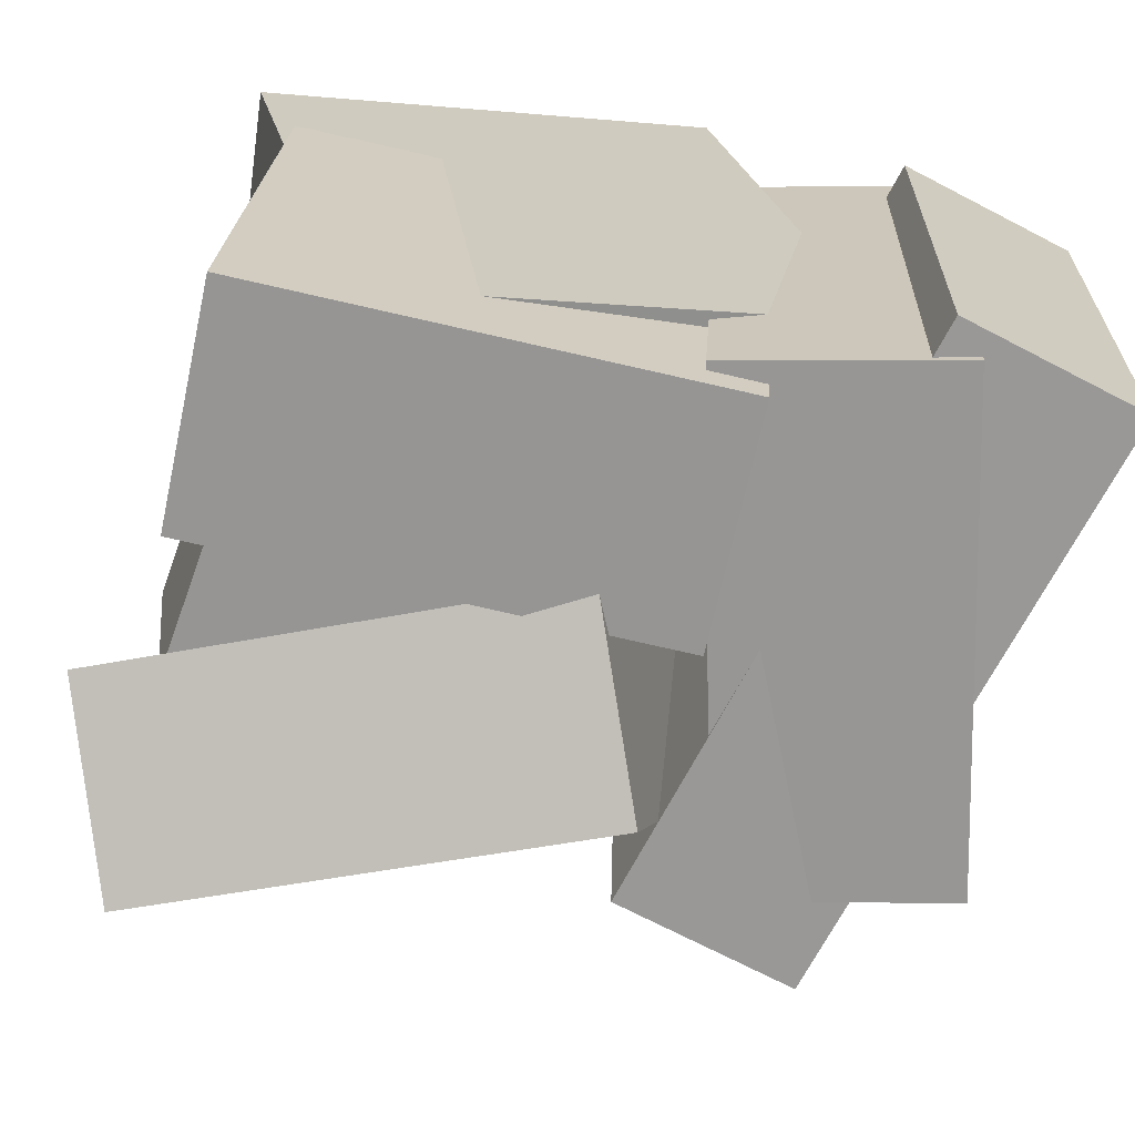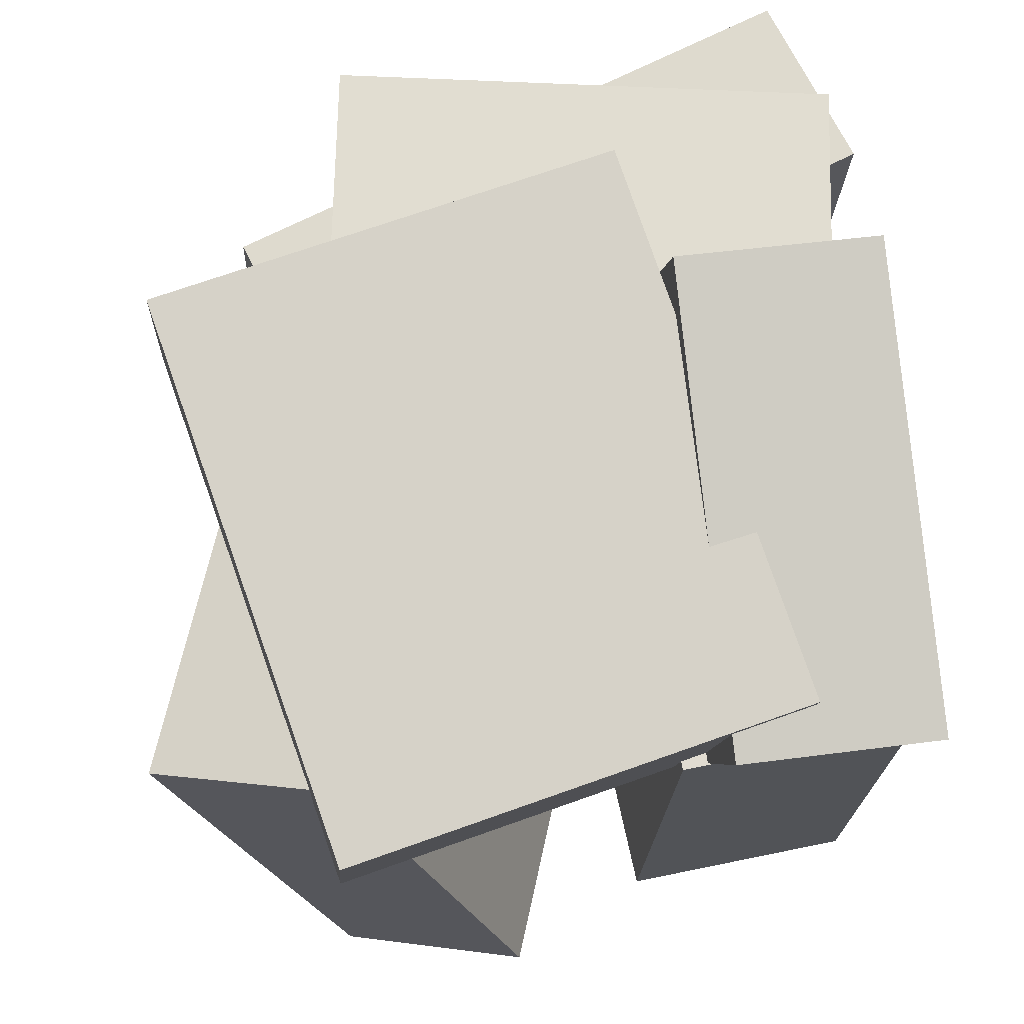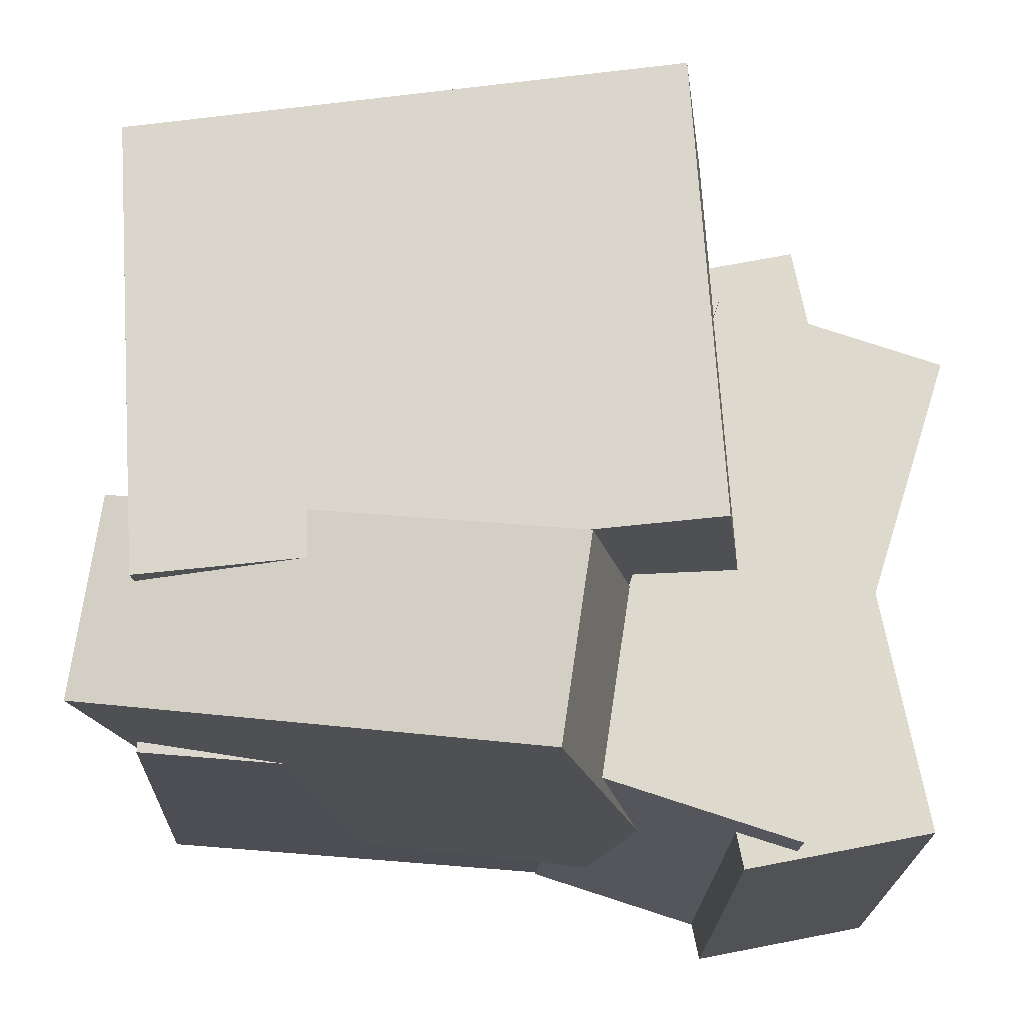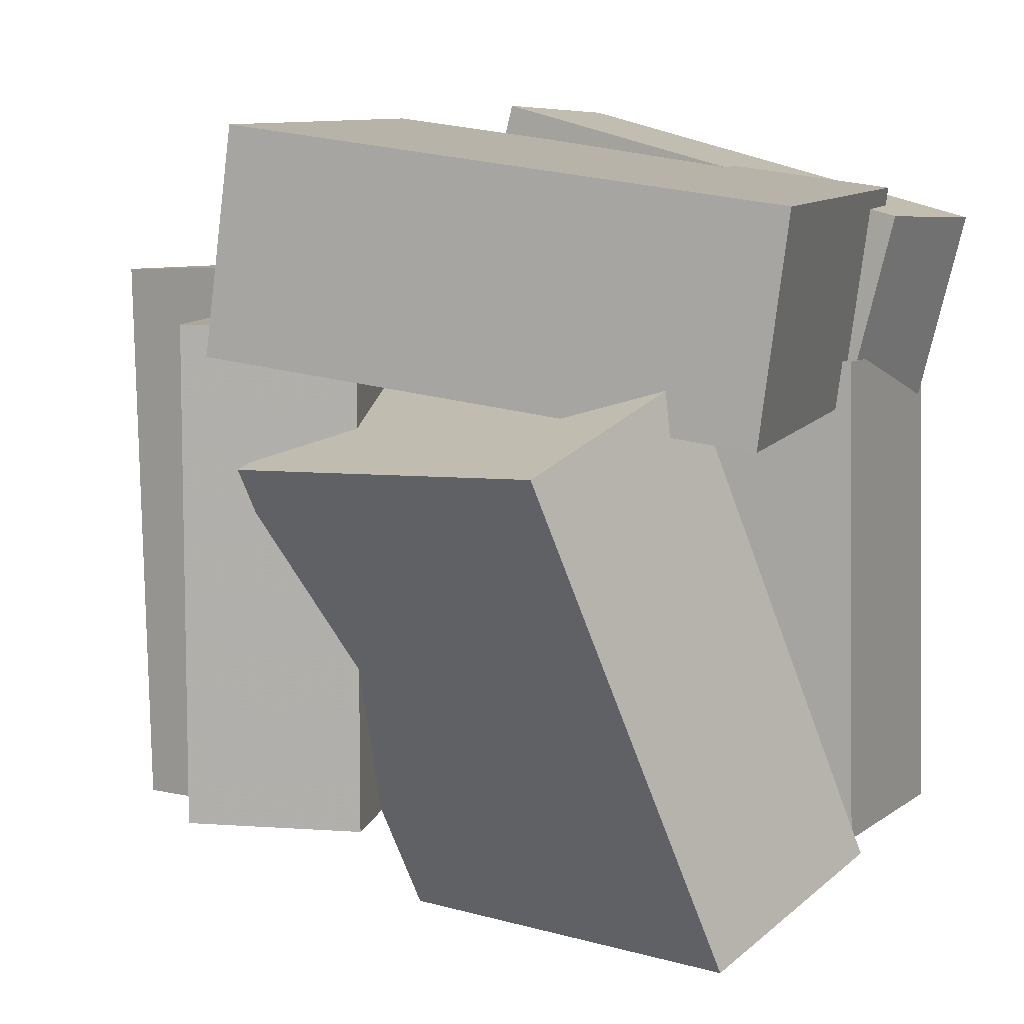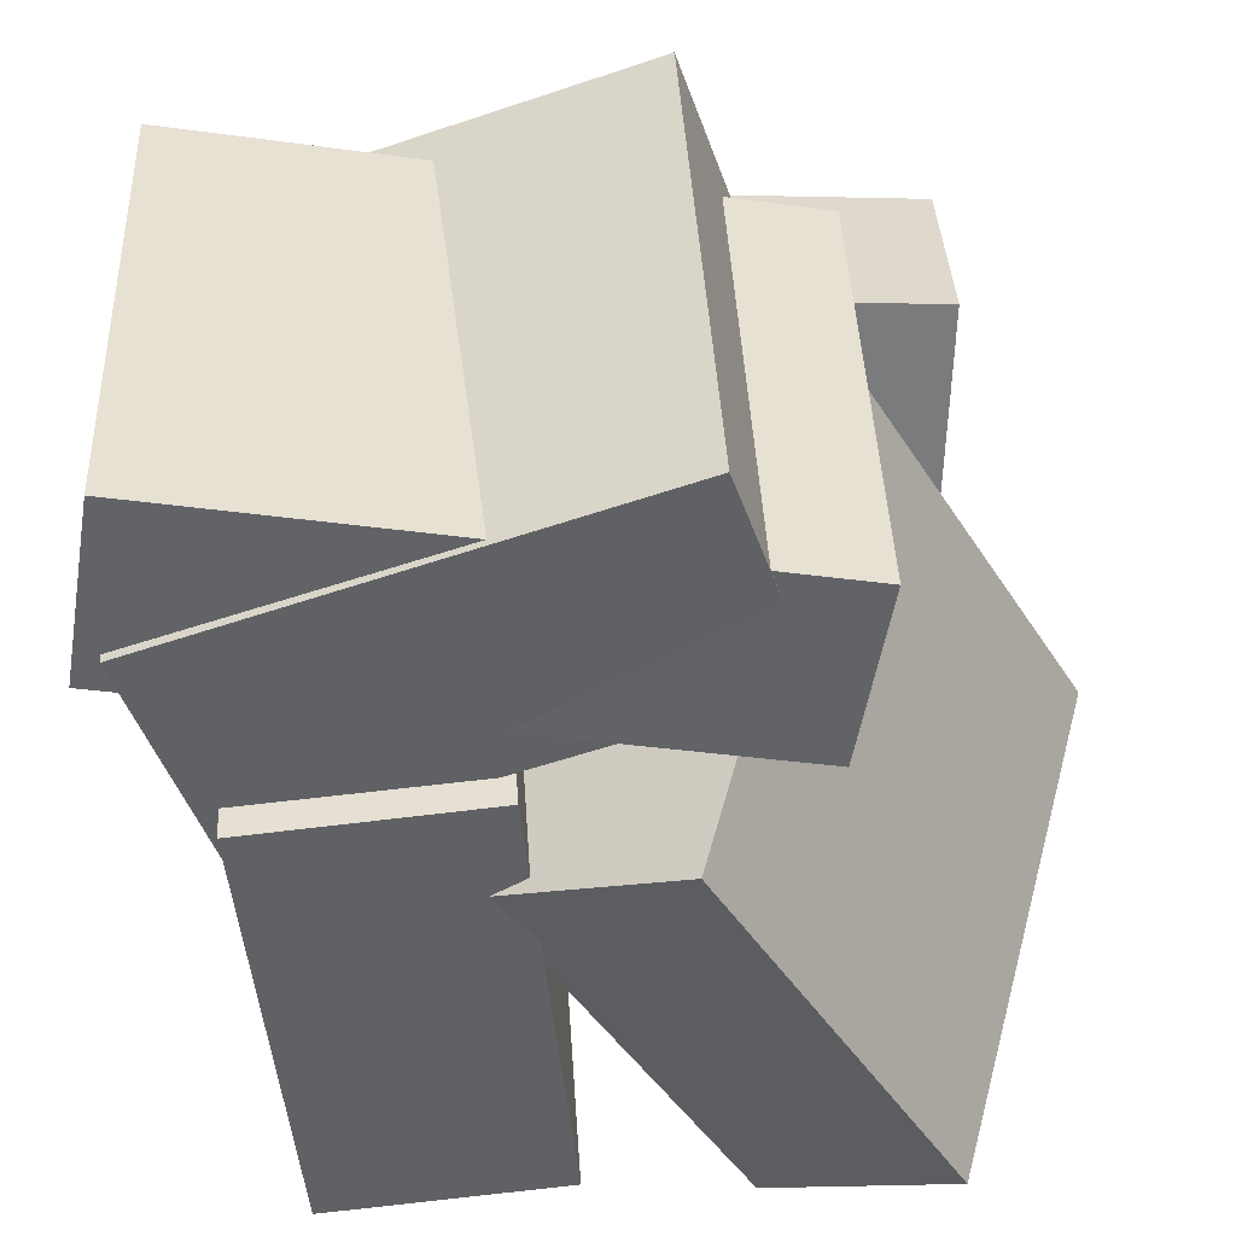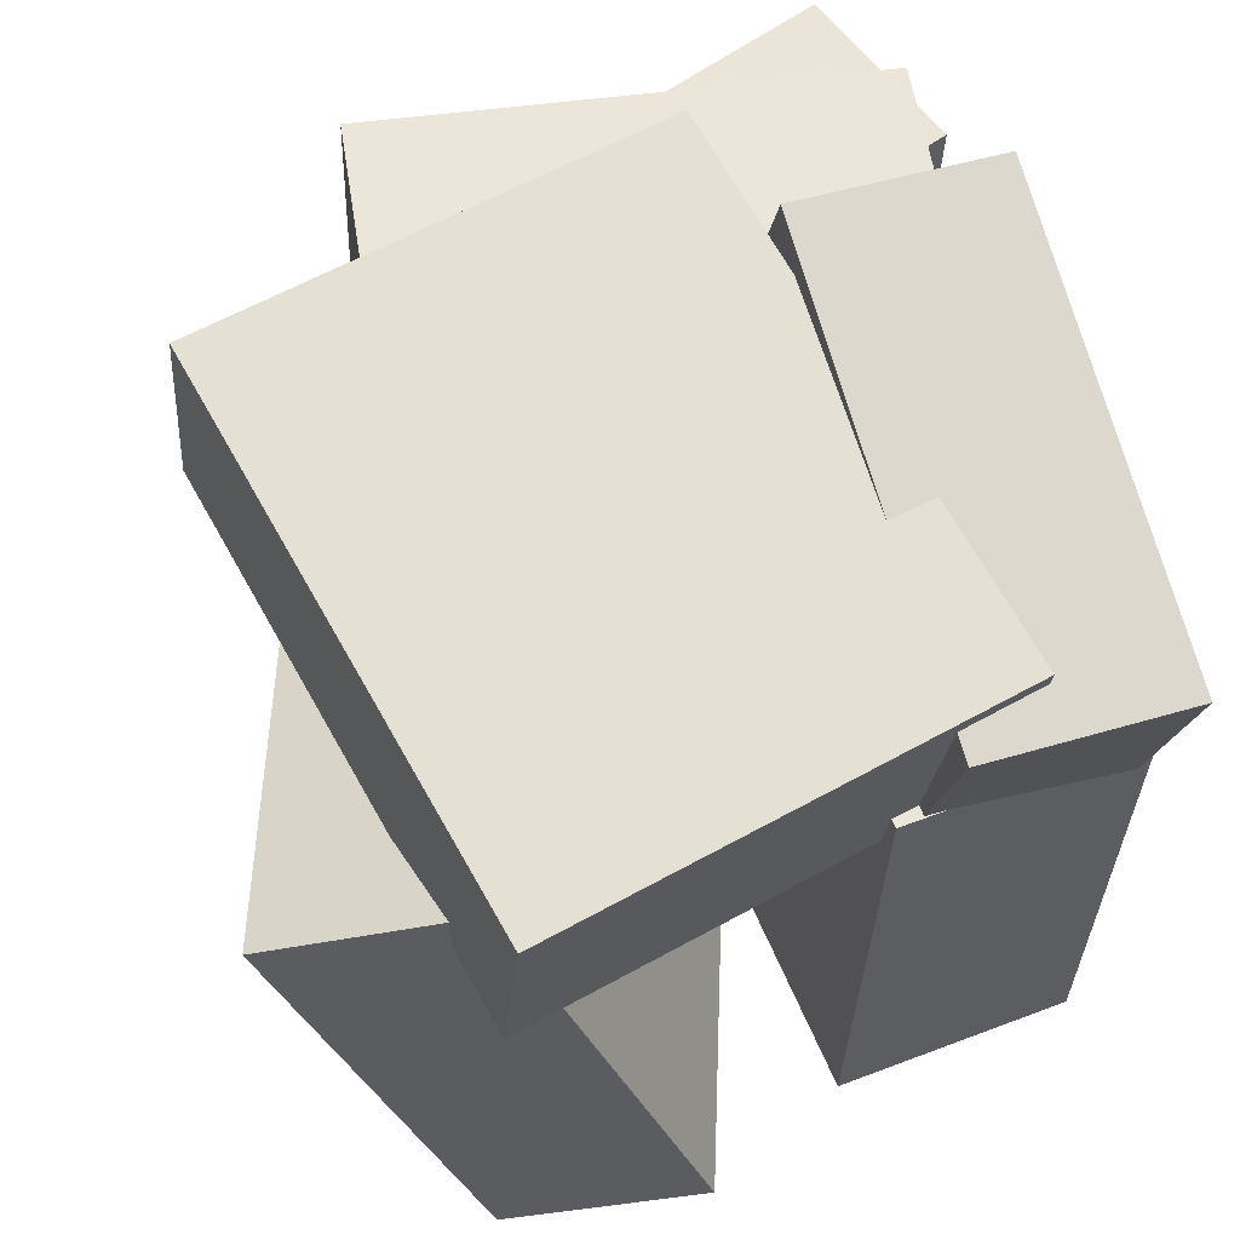
<metadata>
{"format":"obj","ext":"obj","renderer":"f3d","projection":"perspective","resolution":1024,"background":"white","views":[{"elev":-70.6,"azim":165.0,"up":"+Y"},{"elev":73.0,"azim":75.2,"up":"+Y"},{"elev":69.3,"azim":-178.7,"up":"+Y"},{"elev":10.4,"azim":23.6,"up":"+Y"},{"elev":-51.4,"azim":-87.1,"up":"+Y"},{"elev":61.6,"azim":65.0,"up":"+Y"}]}
</metadata>
<code>
v -0.2822 0.1756 -0.1504
v -0.2275 0.1888 0.4867
v -0.2454 0.4865 -0.16
v -0.1907 0.4996 0.4772
v 0.4777 0.08371 -0.2137
v 0.5324 0.09681 0.4234
v 0.5145 0.3945 -0.2233
v 0.5692 0.4076 0.4139
f 1.0 7.0 5.0
f 1.0 3.0 7.0
f 1.0 4.0 3.0
f 1.0 2.0 4.0
f 3.0 8.0 7.0
f 3.0 4.0 8.0
f 5.0 7.0 8.0
f 5.0 8.0 6.0
f 1.0 5.0 6.0
f 1.0 6.0 2.0
f 2.0 6.0 8.0
f 2.0 8.0 4.0
v -0.07675 -0.6633 0.1462
v 0.501 -0.5918 0.4431
v -0.2625 0.01014 0.3455
v 0.3152 0.08167 0.6424
v 0.03813 -0.558 -0.1027
v 0.6159 -0.4864 0.1942
v -0.1476 0.1155 0.09654
v 0.4301 0.187 0.3935
f 9.0 15.0 13.0
f 9.0 11.0 15.0
f 9.0 12.0 11.0
f 9.0 10.0 12.0
f 11.0 16.0 15.0
f 11.0 12.0 16.0
f 13.0 15.0 16.0
f 13.0 16.0 14.0
f 9.0 13.0 14.0
f 9.0 14.0 10.0
f 10.0 14.0 16.0
f 10.0 16.0 12.0
v -0.2302 -0.3246 -0.434
v -0.2642 -0.3063 -0.1595
v -0.03915 0.4888 -0.4646
v -0.07312 0.5071 -0.1901
v 0.4024 -0.4698 -0.346
v 0.3684 -0.4515 -0.07153
v 0.5934 0.3435 -0.3766
v 0.5594 0.3618 -0.1021
f 17.0 23.0 21.0
f 17.0 19.0 23.0
f 17.0 20.0 19.0
f 17.0 18.0 20.0
f 19.0 24.0 23.0
f 19.0 20.0 24.0
f 21.0 23.0 24.0
f 21.0 24.0 22.0
f 17.0 21.0 22.0
f 17.0 22.0 18.0
f 18.0 22.0 24.0
f 18.0 24.0 20.0
v -0.3152 -0.555 -0.4725
v -0.5091 -0.5294 0.1919
v -0.3568 0.2421 -0.5153
v -0.5507 0.2677 0.1491
v -0.01367 -0.5346 -0.3853
v -0.2076 -0.509 0.2791
v -0.05524 0.2625 -0.4281
v -0.2492 0.2881 0.2363
f 25.0 31.0 29.0
f 25.0 27.0 31.0
f 25.0 28.0 27.0
f 25.0 26.0 28.0
f 27.0 32.0 31.0
f 27.0 28.0 32.0
f 29.0 31.0 32.0
f 29.0 32.0 30.0
f 25.0 29.0 30.0
f 25.0 30.0 26.0
f 26.0 30.0 32.0
f 26.0 32.0 28.0
v -0.08874 -0.5848 -0.3754
v -0.1048 -0.5663 -0.04878
v -0.1185 0.1085 -0.416
v -0.1345 0.1269 -0.08936
v 0.5572 -0.5553 -0.3453
v 0.5412 -0.5368 -0.01874
v 0.5275 0.138 -0.3859
v 0.5114 0.1564 -0.05932
f 33.0 39.0 37.0
f 33.0 35.0 39.0
f 33.0 36.0 35.0
f 33.0 34.0 36.0
f 35.0 40.0 39.0
f 35.0 36.0 40.0
f 37.0 39.0 40.0
f 37.0 40.0 38.0
f 33.0 37.0 38.0
f 33.0 38.0 34.0
f 34.0 38.0 40.0
f 34.0 40.0 36.0
v -0.5243 -0.5449 -0.4574
v -0.3433 -0.5131 0.3658
v -0.5356 0.1802 -0.4829
v -0.3546 0.2119 0.3404
v -0.273 -0.5429 -0.5128
v -0.09197 -0.5111 0.3105
v -0.2843 0.1821 -0.5382
v -0.1033 0.2139 0.285
f 41.0 47.0 45.0
f 41.0 43.0 47.0
f 41.0 44.0 43.0
f 41.0 42.0 44.0
f 43.0 48.0 47.0
f 43.0 44.0 48.0
f 45.0 47.0 48.0
f 45.0 48.0 46.0
f 41.0 45.0 46.0
f 41.0 46.0 42.0
f 42.0 46.0 48.0
f 42.0 48.0 44.0

</code>
